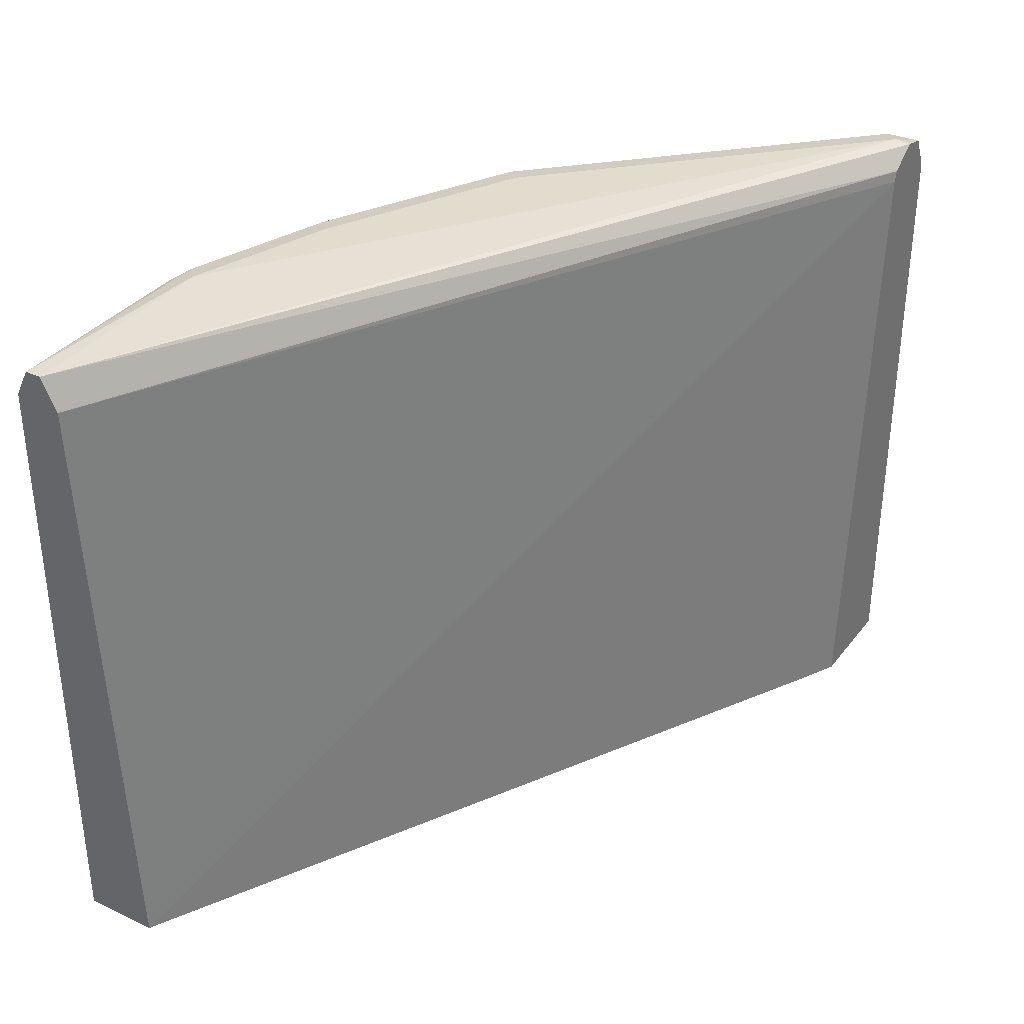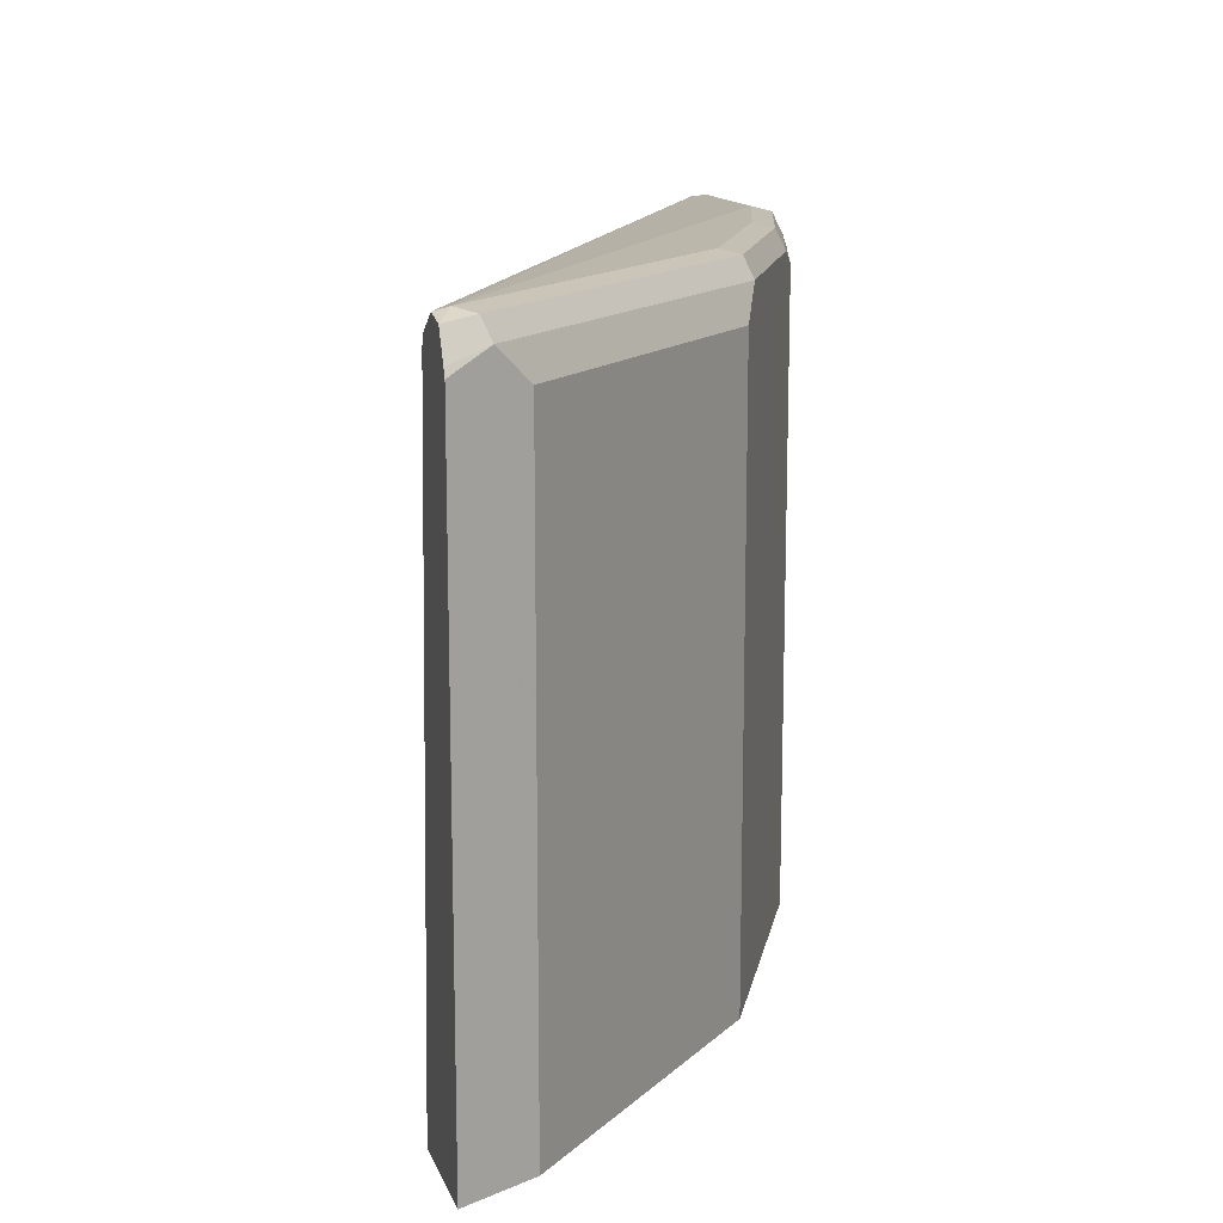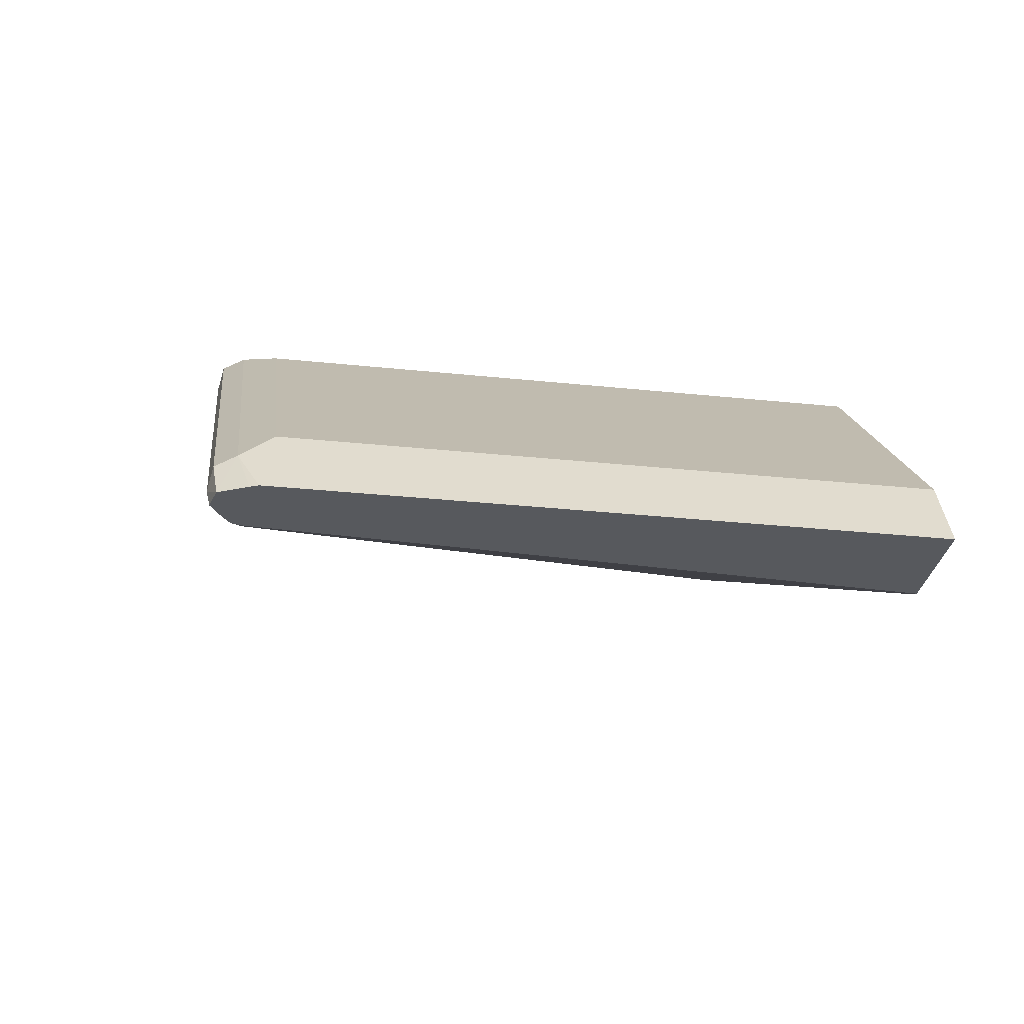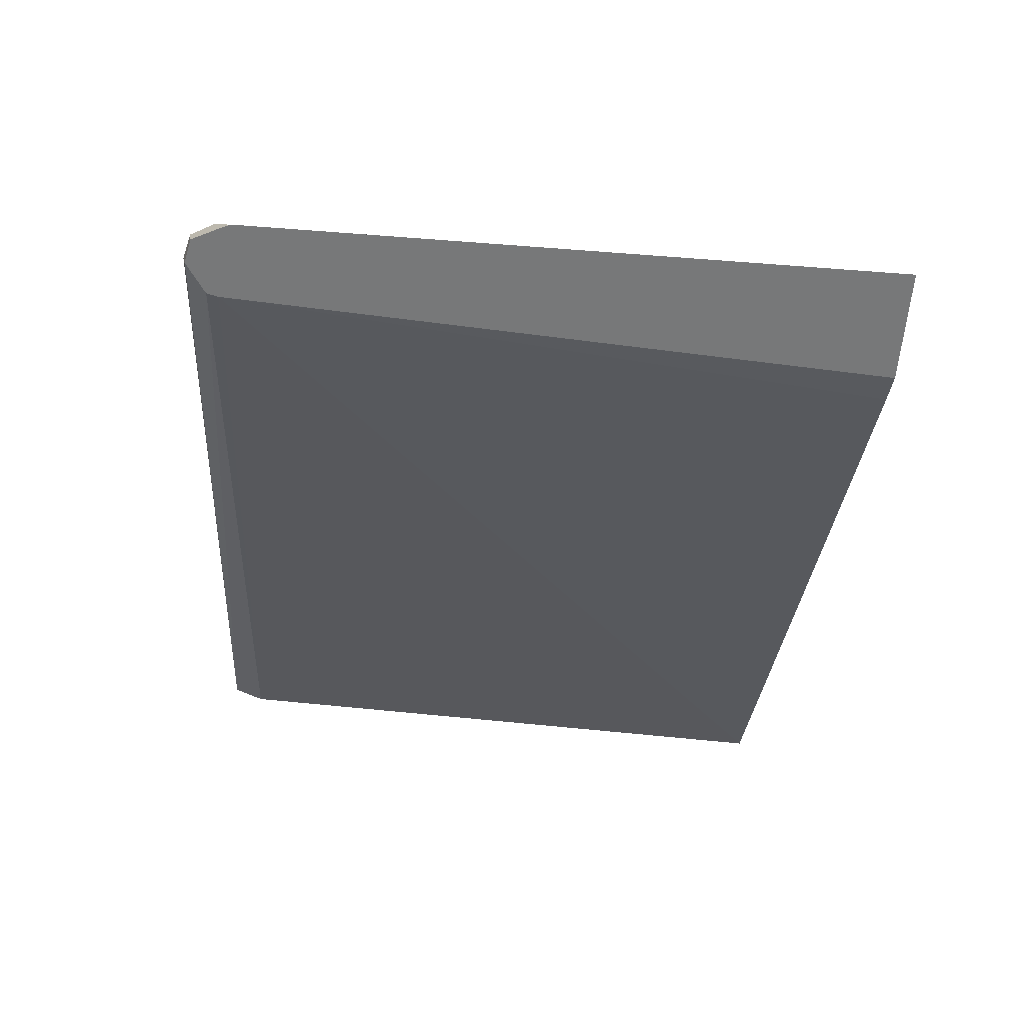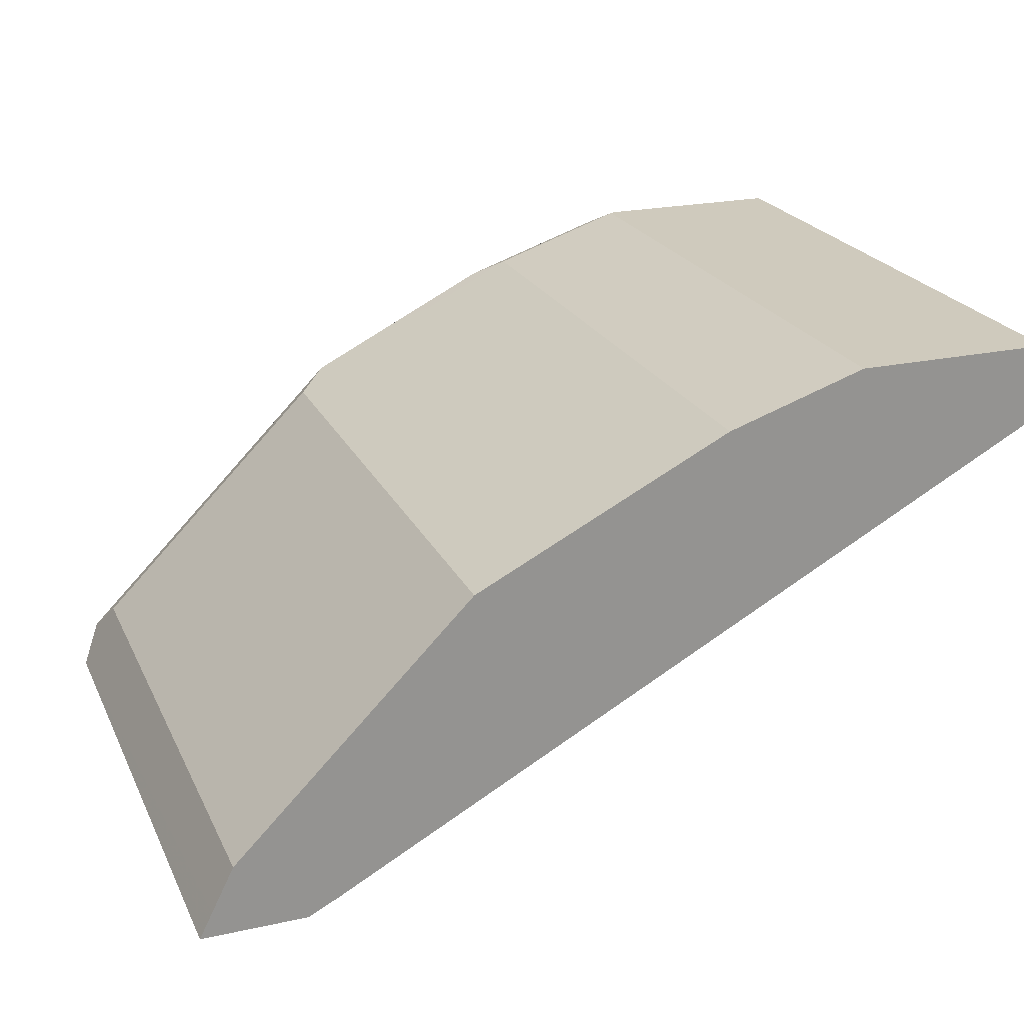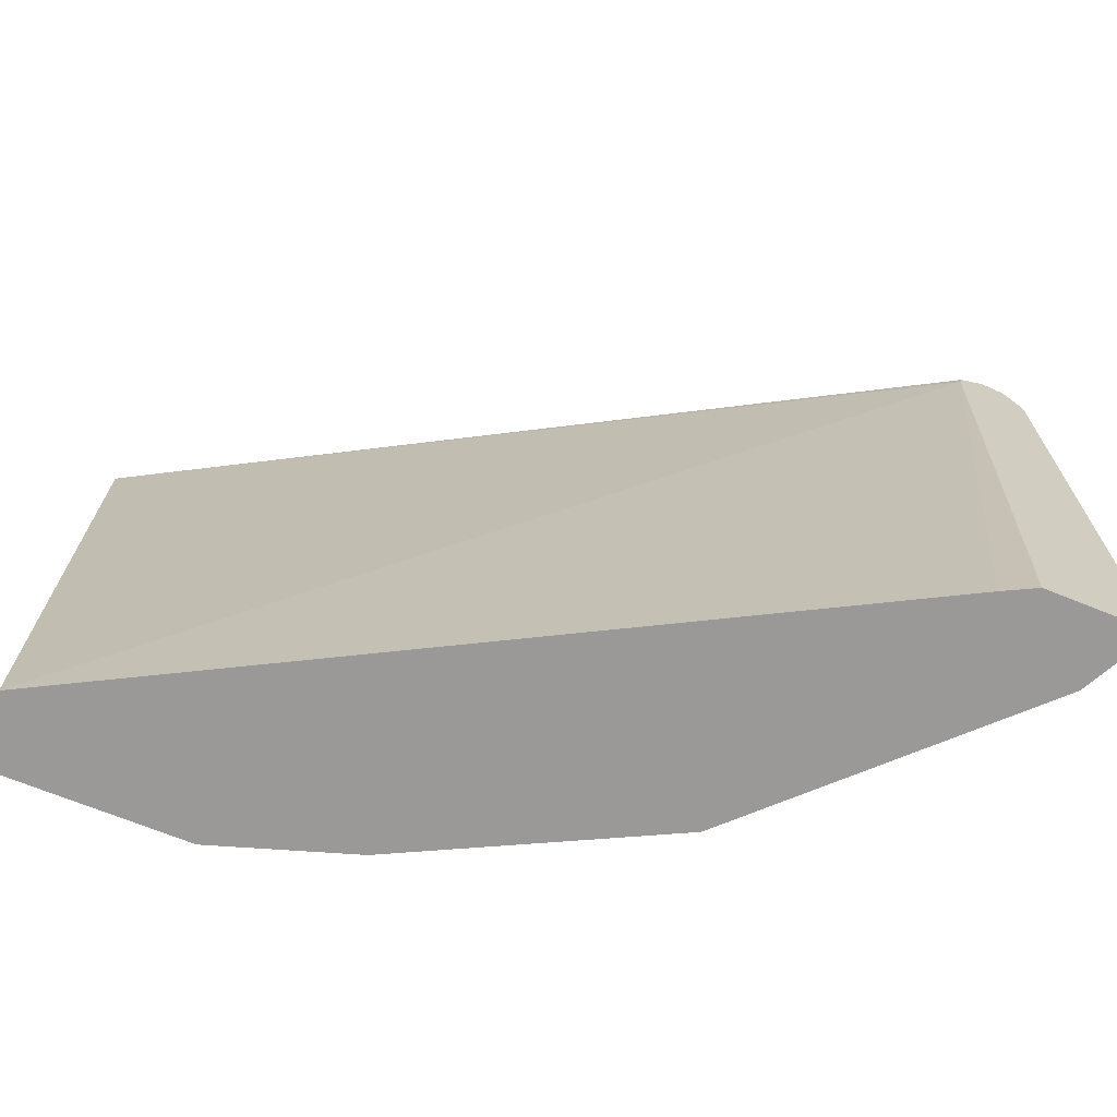
<metadata>
{"format":"obj","ext":"obj","renderer":"f3d","projection":"perspective","resolution":1024,"background":"white","views":[{"elev":34.6,"azim":122.1,"up":"+Y"},{"elev":14.2,"azim":-106.1,"up":"+Y"},{"elev":-29.5,"azim":-98.9,"up":"+Z"},{"elev":-57.3,"azim":-94.6,"up":"+Z"},{"elev":22.8,"azim":-20.5,"up":"+Z"},{"elev":-68.9,"azim":157.9,"up":"+Y"}]}
</metadata>
<code>
v -0.494 0.3688 -0.2249
v -0.4897 0.3688 -0.2163
v -0.494 0.5712 -0.2249
v -0.459 0.3688 -0.2249
v -0.4823 0.3688 -0.2014
v -0.4823 0.5671 -0.2014
v -0.4876 0.5777 -0.212
v -0.4929 0.5738 -0.2249
v -0.4483 0.3688 -0.2194
v -0.4702 0.5747 -0.2249
v -0.4664 0.3688 -0.1855
v -0.4664 0.5671 -0.1855
v -0.4883 0.5829 -0.2249
v -0.4717 0.5777 -0.1961
v -0.4849 0.5843 -0.2146
v -0.2058 0.3688 -0.08912
v -0.4711 0.5783 -0.2249
v -0.2058 0.5724 -0.07951
v -0.4346 0.3688 -0.1537
v -0.4346 0.5671 -0.1537
v -0.424 0.5777 -0.1484
v -0.4796 0.5856 -0.2199
v -0.4806 0.5846 -0.2249
v -0.4531 0.5843 -0.1828
v -0.469 0.5843 -0.1987
v -0.2058 0.3688 -0.06443
v -0.4747 0.5807 -0.2249
v -0.2058 0.583 -0.0742
v -0.2058 0.5733 -0.07907
v -0.4028 0.3688 -0.1219
v -0.4028 0.5671 -0.1219
v -0.3922 0.5777 -0.1166
v -0.3895 0.5843 -0.1192
v -0.4637 0.5856 -0.204
v -0.273 0.5856 -0.07685
v -0.4319 0.5856 -0.1722
v -0.2058 0.574 -0.06443
v -0.2719 0.3688 -0.06443
v -0.2058 0.583 -0.0689
v -0.3943 0.3688 -0.1177
v -0.3879 0.3688 -0.1144
v -0.3604 0.5777 -0.1007
v -0.3842 0.5856 -0.1246
v -0.3259 0.5843 -0.08746
v -0.3207 0.5856 -0.09275
v -0.2783 0.5843 -0.07156
v -0.2058 0.5745 -0.06466
v -0.2703 0.574 -0.06443
v -0.2719 0.5732 -0.06443
v -0.318 0.3688 -0.07951
v -0.2703 0.583 -0.0689
v -0.3498 0.3688 -0.0954
v -0.3498 0.5724 -0.0954
v -0.3286 0.5777 -0.0848
v -0.2809 0.5777 -0.0689
v -0.318 0.5724 -0.07951
f 31 42 32
f 23 28 27
f 31 41 42
f 31 40 41
f 30 40 31
f 26 49 38
f 26 48 49
f 26 37 48
f 25 36 34
f 24 36 25
f 24 33 36
f 28 35 39
f 22 34 36
f 22 35 28
f 22 45 35
f 22 43 45
f 22 36 43
f 21 33 24
f 21 32 33
f 20 32 21
f 20 31 32
f 19 31 20
f 19 30 31
f 32 42 33
f 22 28 23
f 33 43 36
f 42 56 54
f 33 54 44
f 17 29 18
f 54 56 55
f 50 53 52
f 50 56 53
f 49 55 56
f 49 51 55
f 48 51 49
f 47 51 48
f 46 55 51
f 44 46 45
f 44 55 46
f 33 42 54
f 44 54 55
f 41 53 42
f 41 52 53
f 39 51 47
f 39 46 51
f 38 56 50
f 38 49 56
f 37 47 48
f 35 46 39
f 35 45 46
f 33 45 43
f 33 44 45
f 42 53 56
f 17 28 29
f 14 24 25
f 16 37 26
f 3 6 7
f 2 6 3
f 2 5 6
f 1 5 2
f 1 11 5
f 1 19 11
f 1 30 19
f 1 40 30
f 1 41 40
f 1 52 41
f 1 50 52
f 1 38 50
f 1 26 38
f 1 16 26
f 1 9 16
f 1 4 9
f 1 10 4
f 1 27 17
f 1 23 27
f 1 13 23
f 1 8 13
f 1 3 8
f 1 2 3
f 3 7 8
f 4 10 9
f 1 17 10
f 5 12 6
f 5 11 12
f 16 47 37
f 16 39 47
f 16 28 39
f 16 18 29
f 15 34 22
f 15 25 34
f 14 21 24
f 17 27 28
f 13 22 23
f 13 15 22
f 12 21 14
f 16 29 28
f 11 20 12
f 12 20 21
f 6 14 7
f 7 13 8
f 6 12 14
f 7 25 15
f 7 14 25
f 9 10 16
f 10 17 18
f 10 18 16
f 11 19 20
f 7 15 13

</code>
